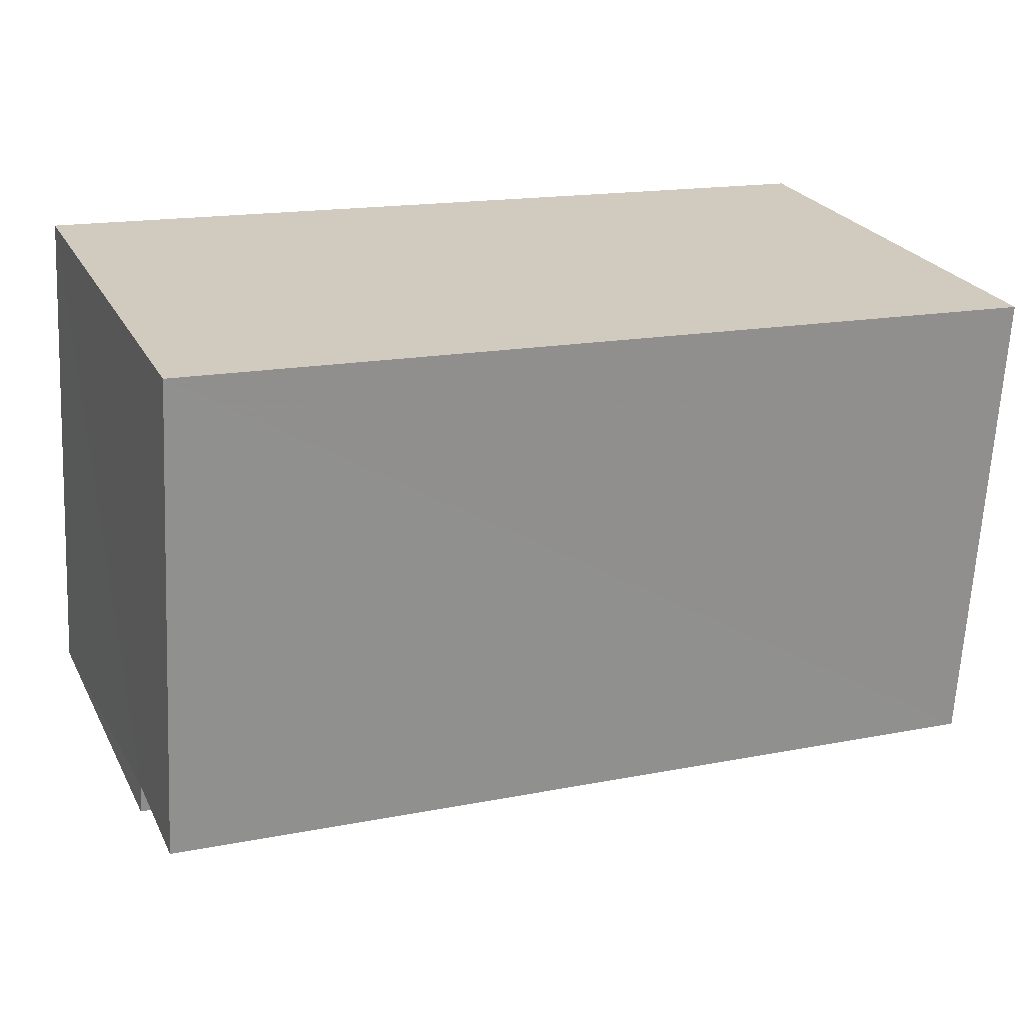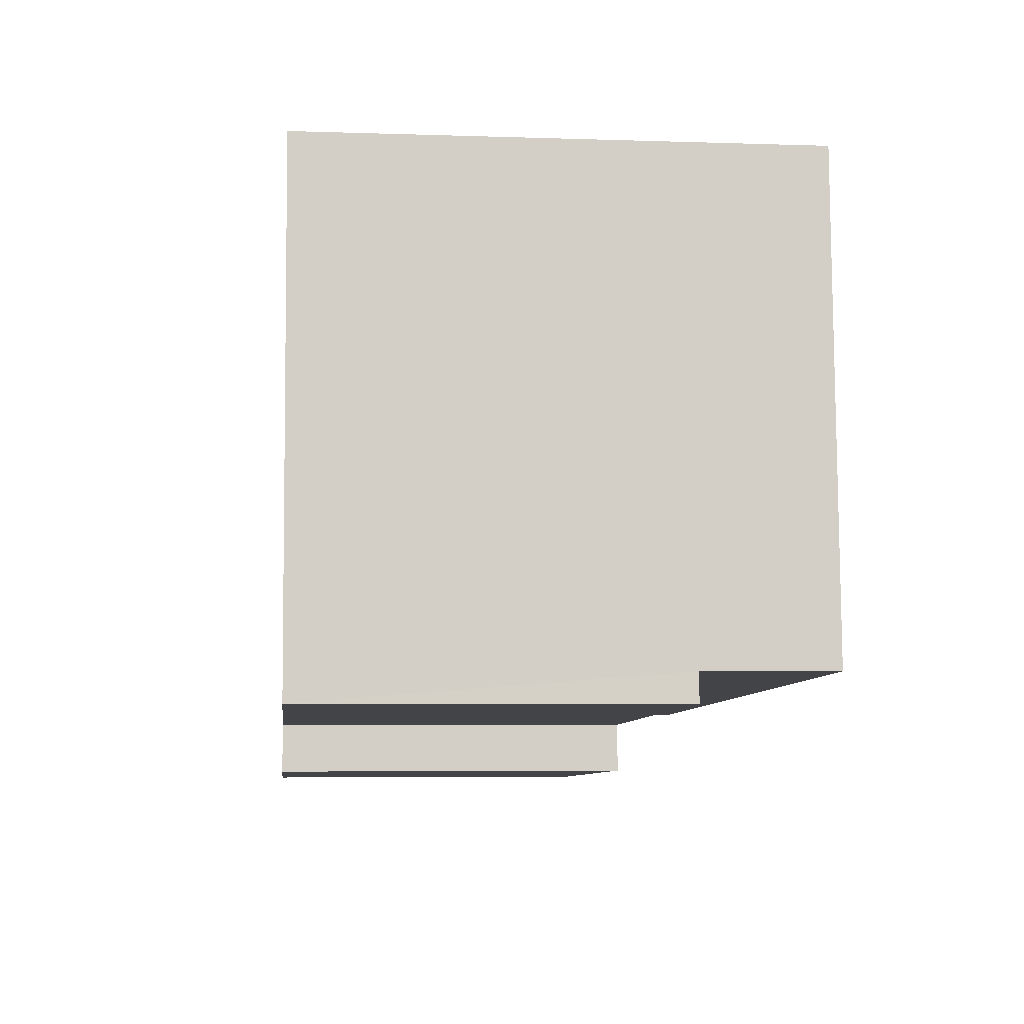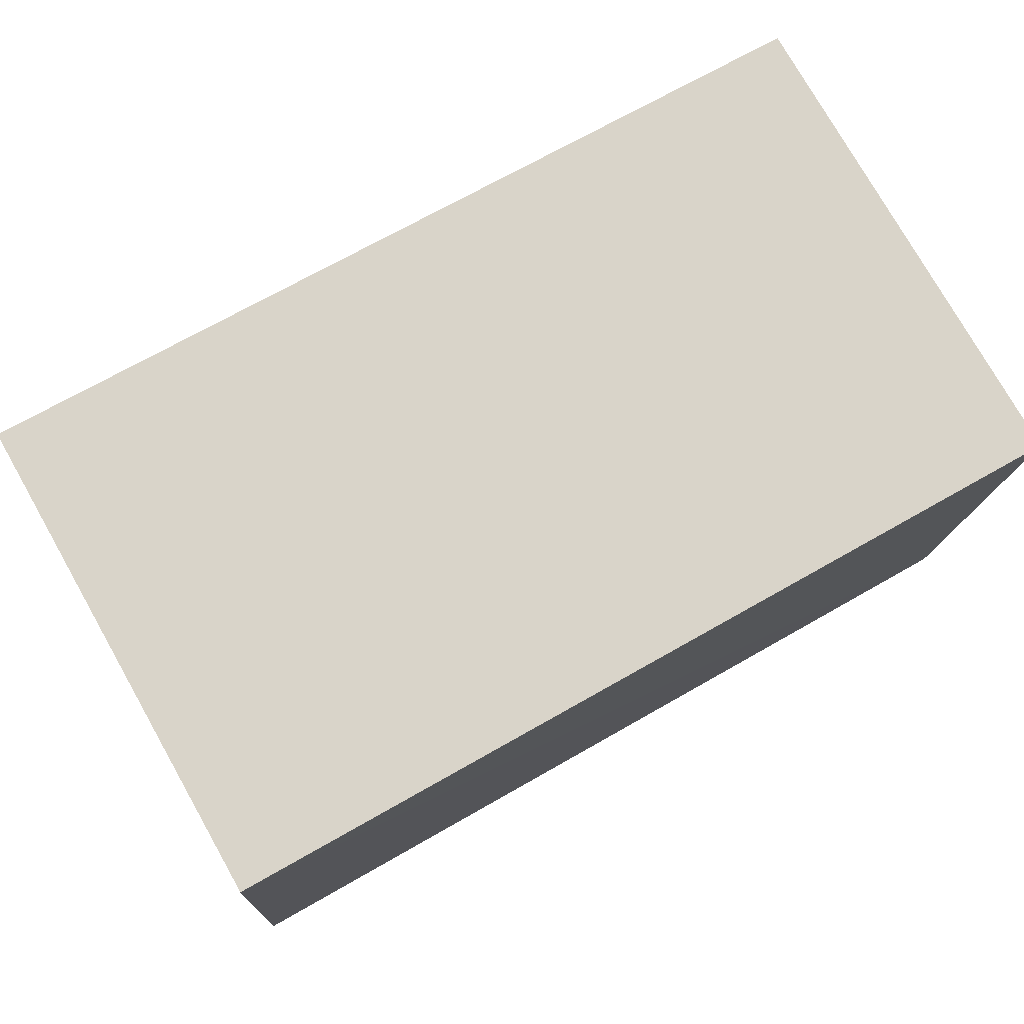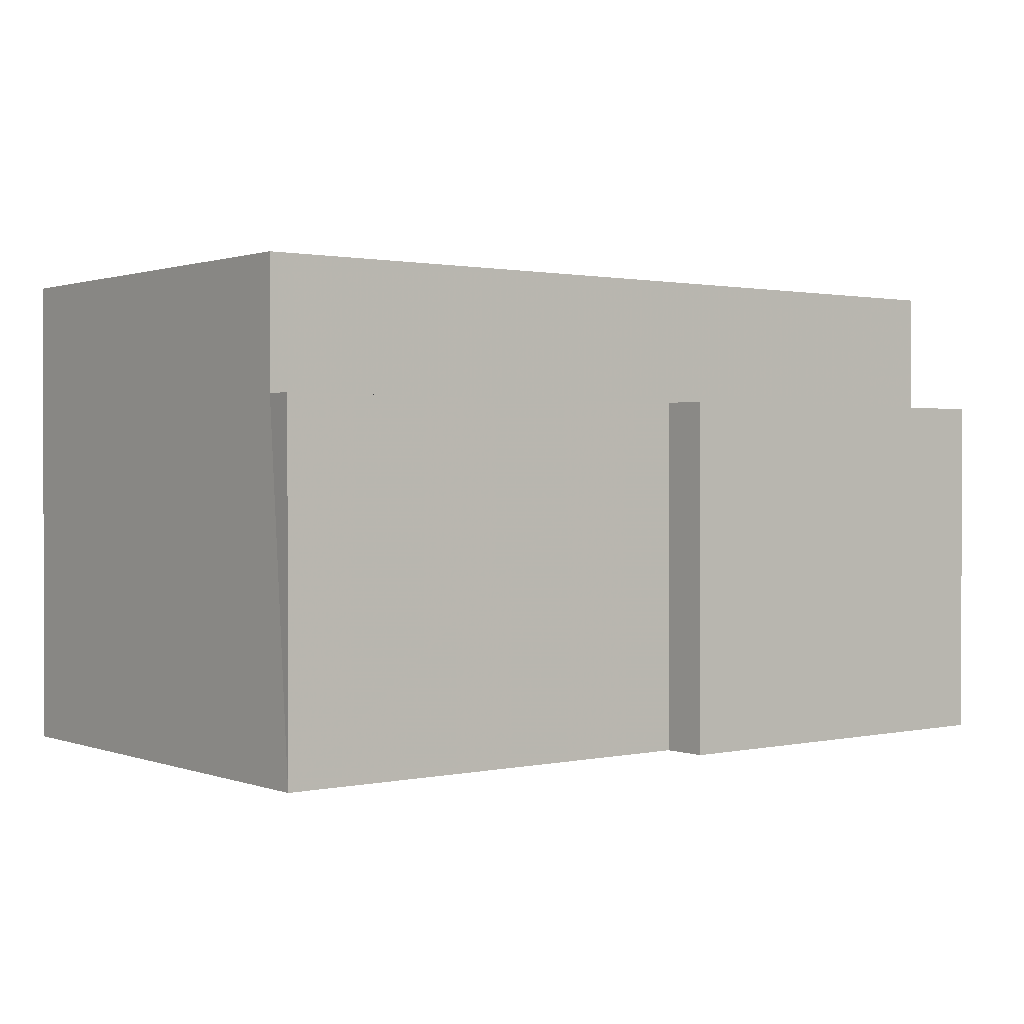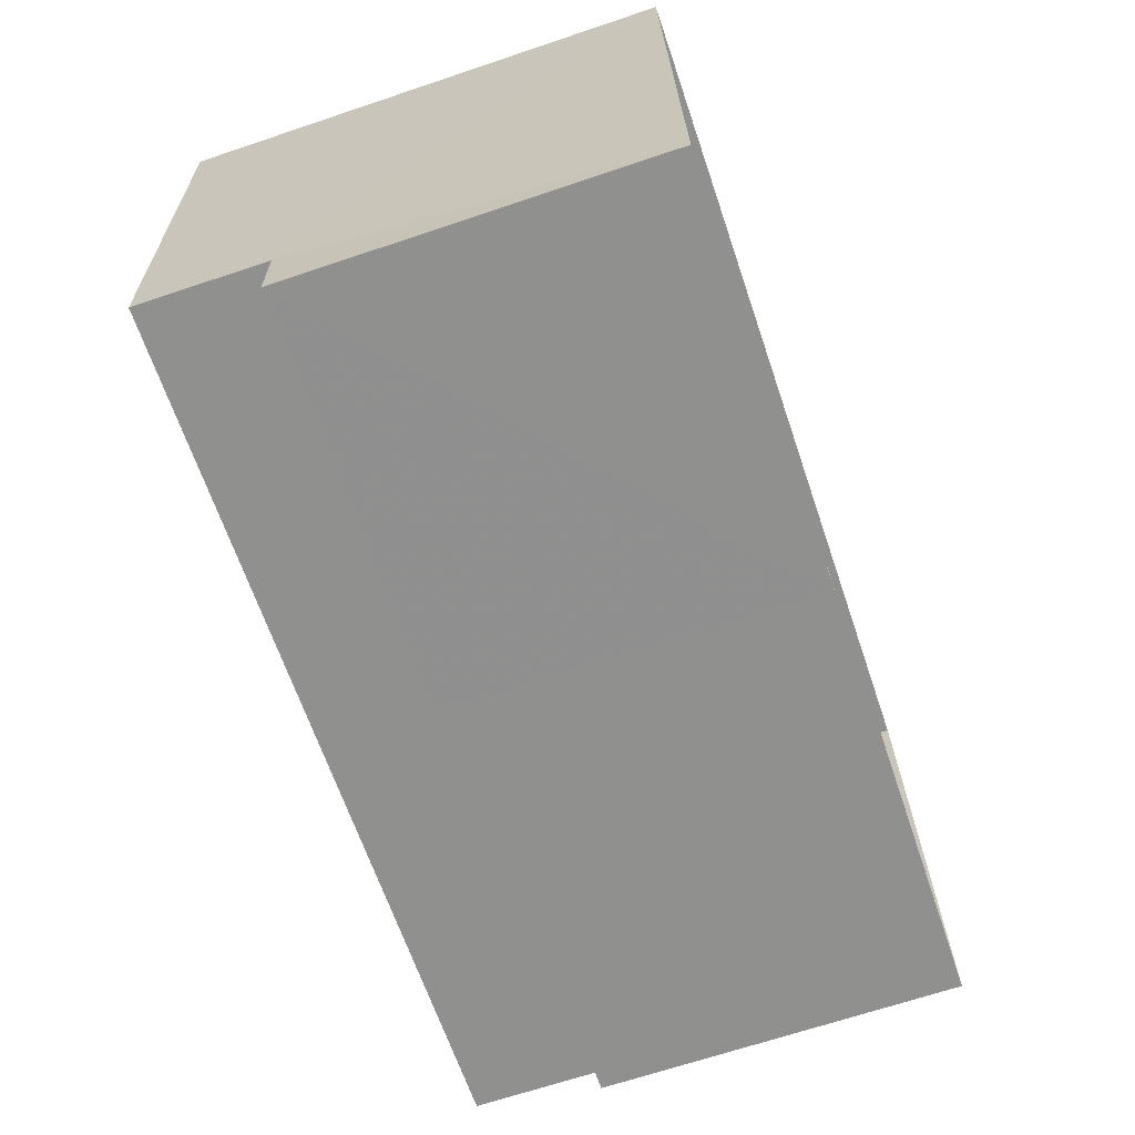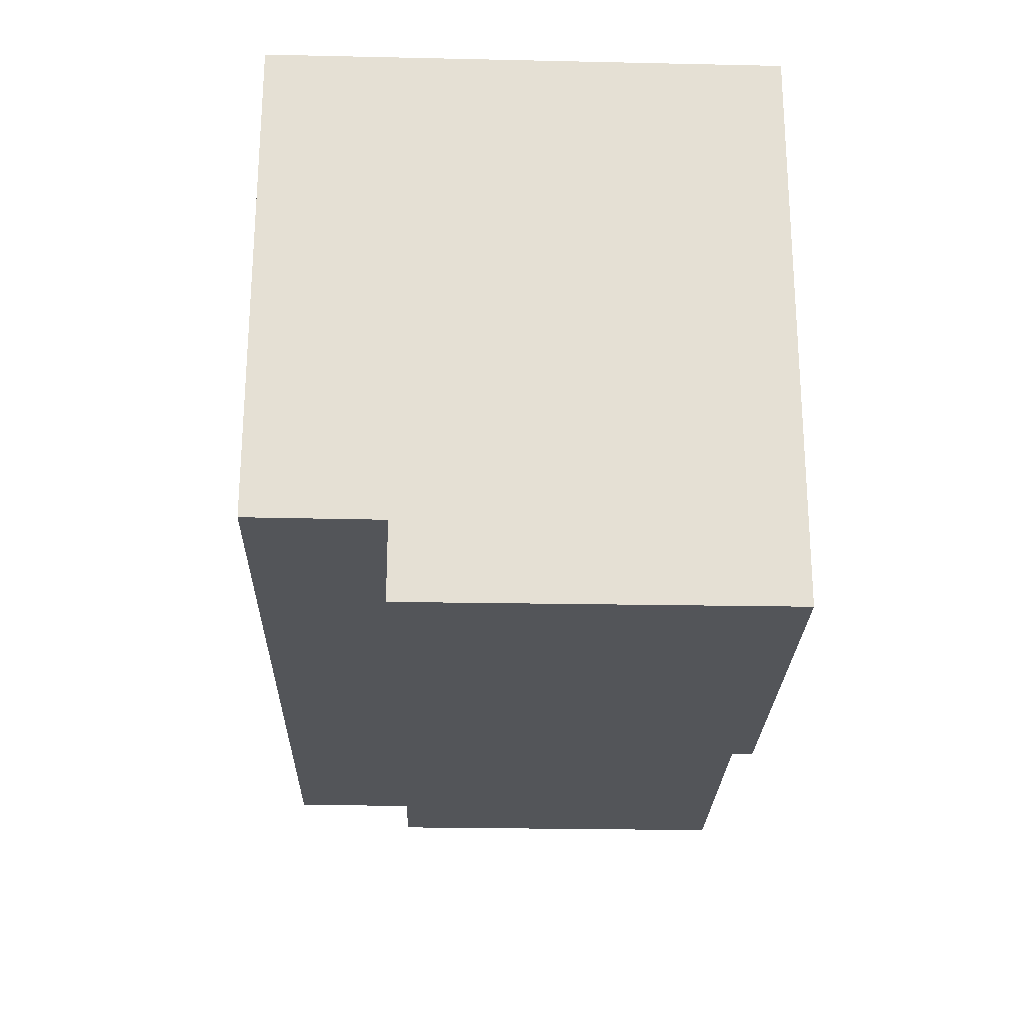
<metadata>
{"format":"obj","ext":"obj","renderer":"f3d","projection":"perspective","resolution":1024,"background":"white","views":[{"elev":24.5,"azim":-21.9,"up":"+Y"},{"elev":-5.0,"azim":-96.1,"up":"+Y"},{"elev":76.9,"azim":-29.6,"up":"+Y"},{"elev":1.1,"azim":-41.0,"up":"+Z"},{"elev":-68.3,"azim":108.7,"up":"+Y"},{"elev":-27.1,"azim":88.6,"up":"+Y"}]}
</metadata>
<code>
v -3.728e+05 -1.055e+05 22.65
v -3.727e+05 -1.055e+05 22.65
v -3.727e+05 -1.055e+05 22.65
v -3.728e+05 -1.055e+05 22.65
v -3.728e+05 -1.055e+05 22.65
v -3.728e+05 -1.055e+05 22.65
v -3.728e+05 -1.055e+05 27.57
v -3.727e+05 -1.055e+05 27.57
v -3.728e+05 -1.055e+05 27.57
v -3.727e+05 -1.055e+05 27.57
v -3.728e+05 -1.055e+05 27.57
v -3.728e+05 -1.055e+05 27.57
v -3.728e+05 -1.055e+05 29.33
v -3.727e+05 -1.055e+05 29.33
v -3.727e+05 -1.055e+05 29.33
v -3.728e+05 -1.055e+05 29.33
f 1 2 3
f 3 4 1
f 5 2 1
f 6 5 1
f 7 8 9
f 8 10 9
f 9 11 12
f 9 10 11
f 13 14 15
f 13 16 14
f 9 6 1
f 9 12 6
f 8 4 3
f 8 7 4
f 16 13 11
f 13 5 11
f 11 6 12
f 11 5 6
f 7 1 4
f 7 9 1
f 15 10 2
f 2 10 3
f 15 14 10
f 3 10 8
f 11 14 16
f 11 10 14
f 15 2 5
f 13 15 5

</code>
